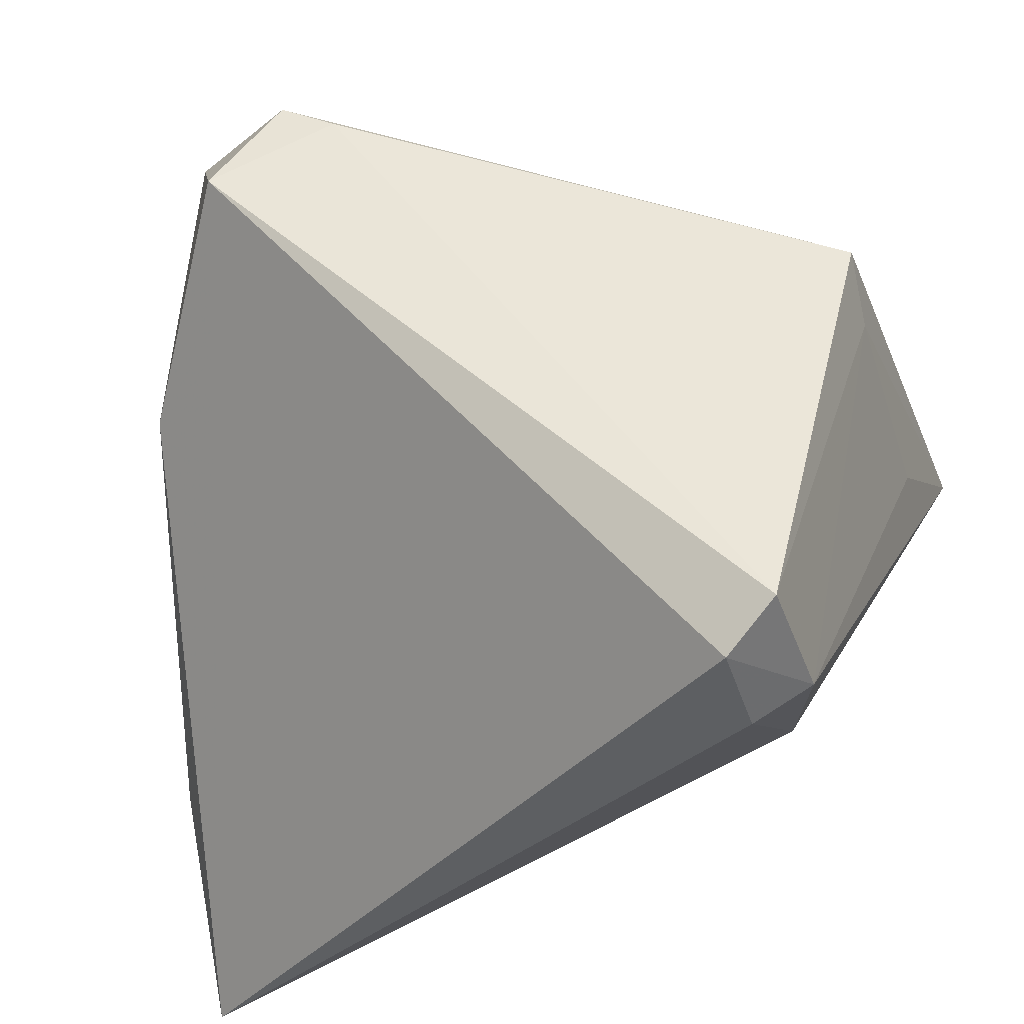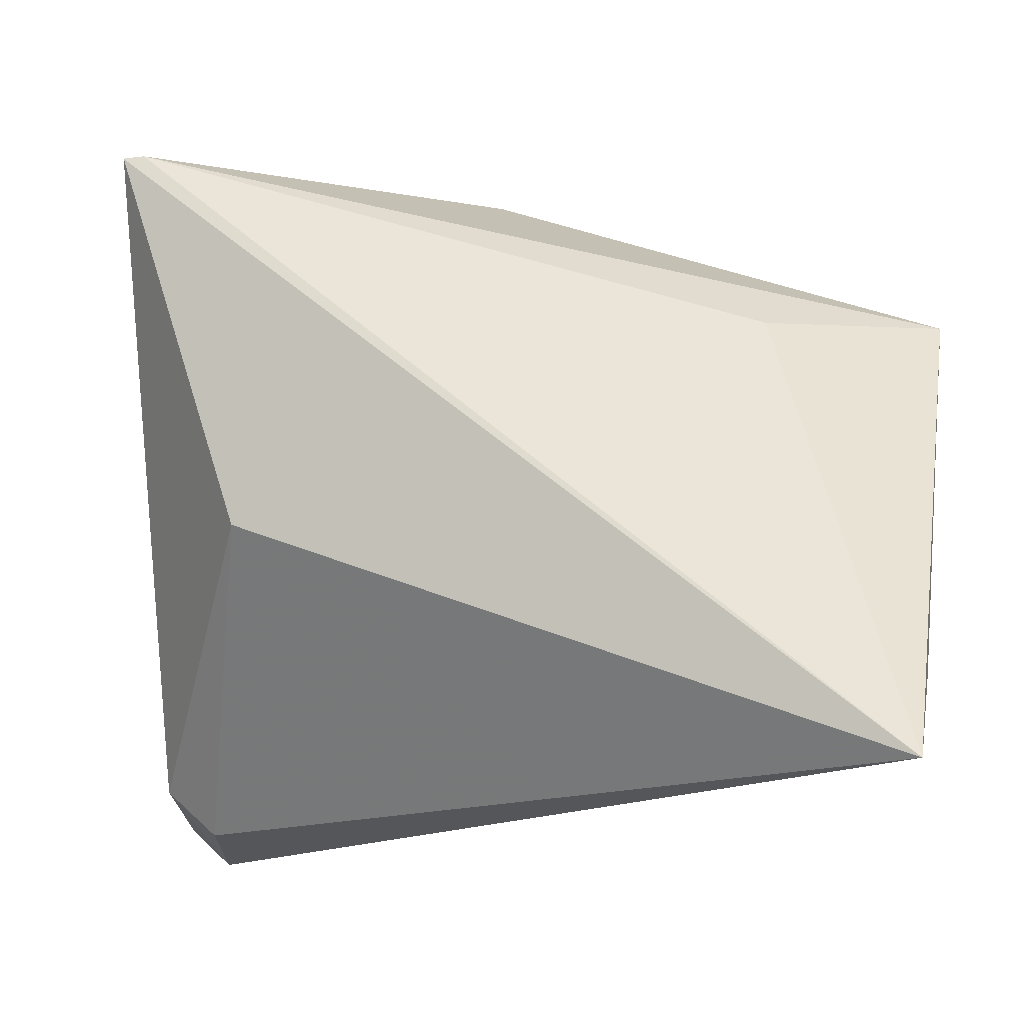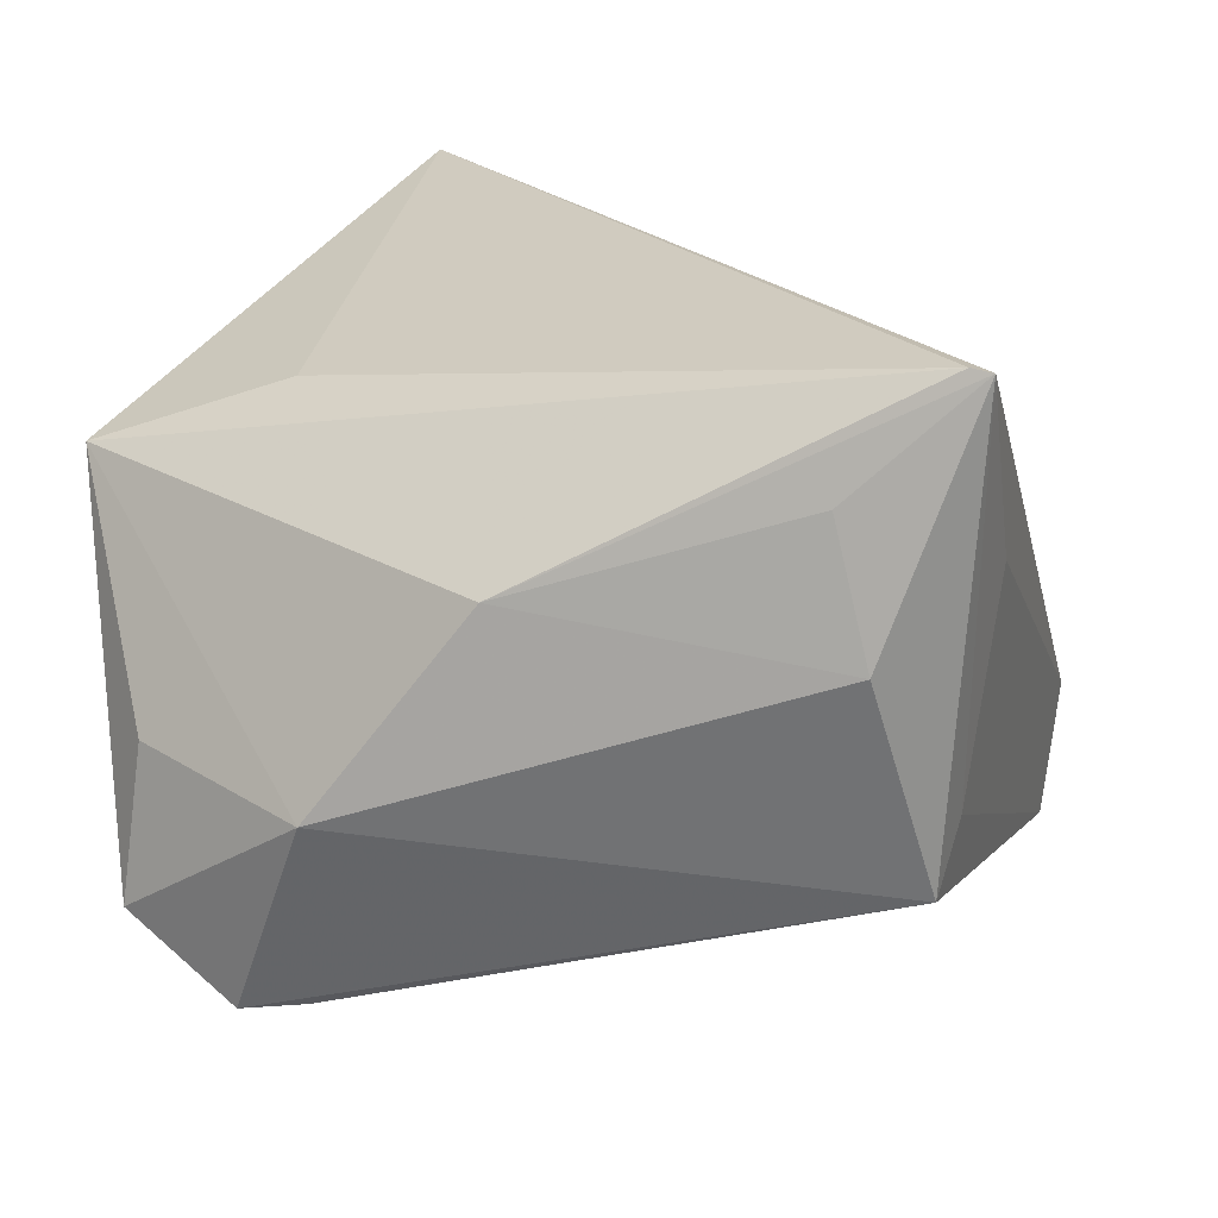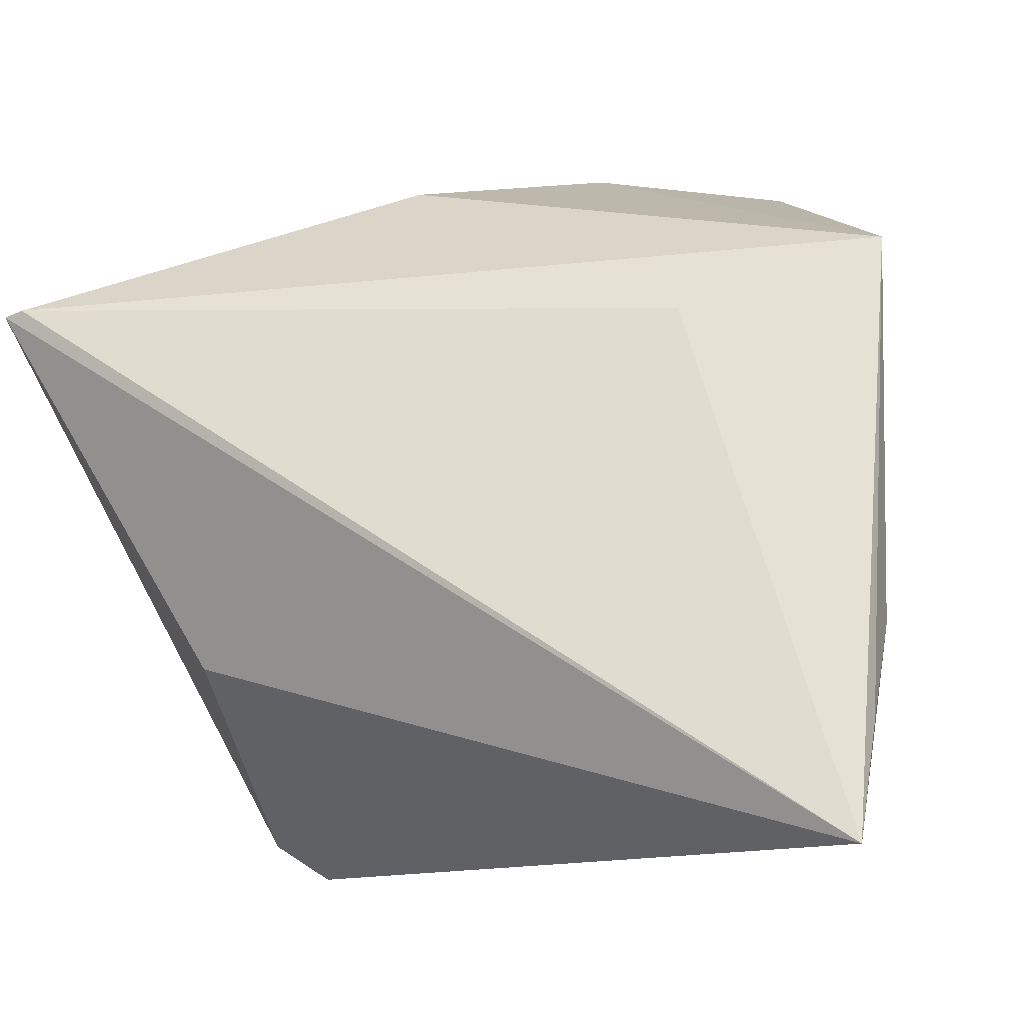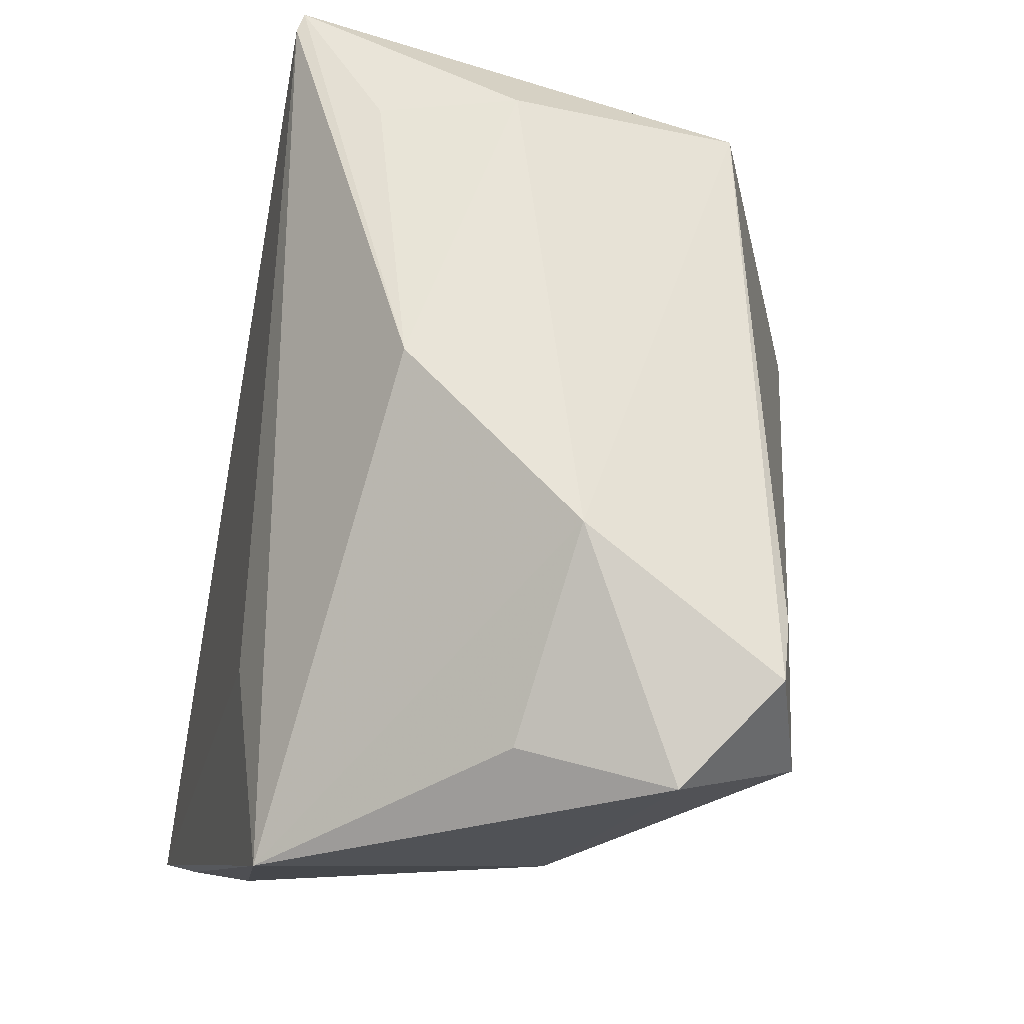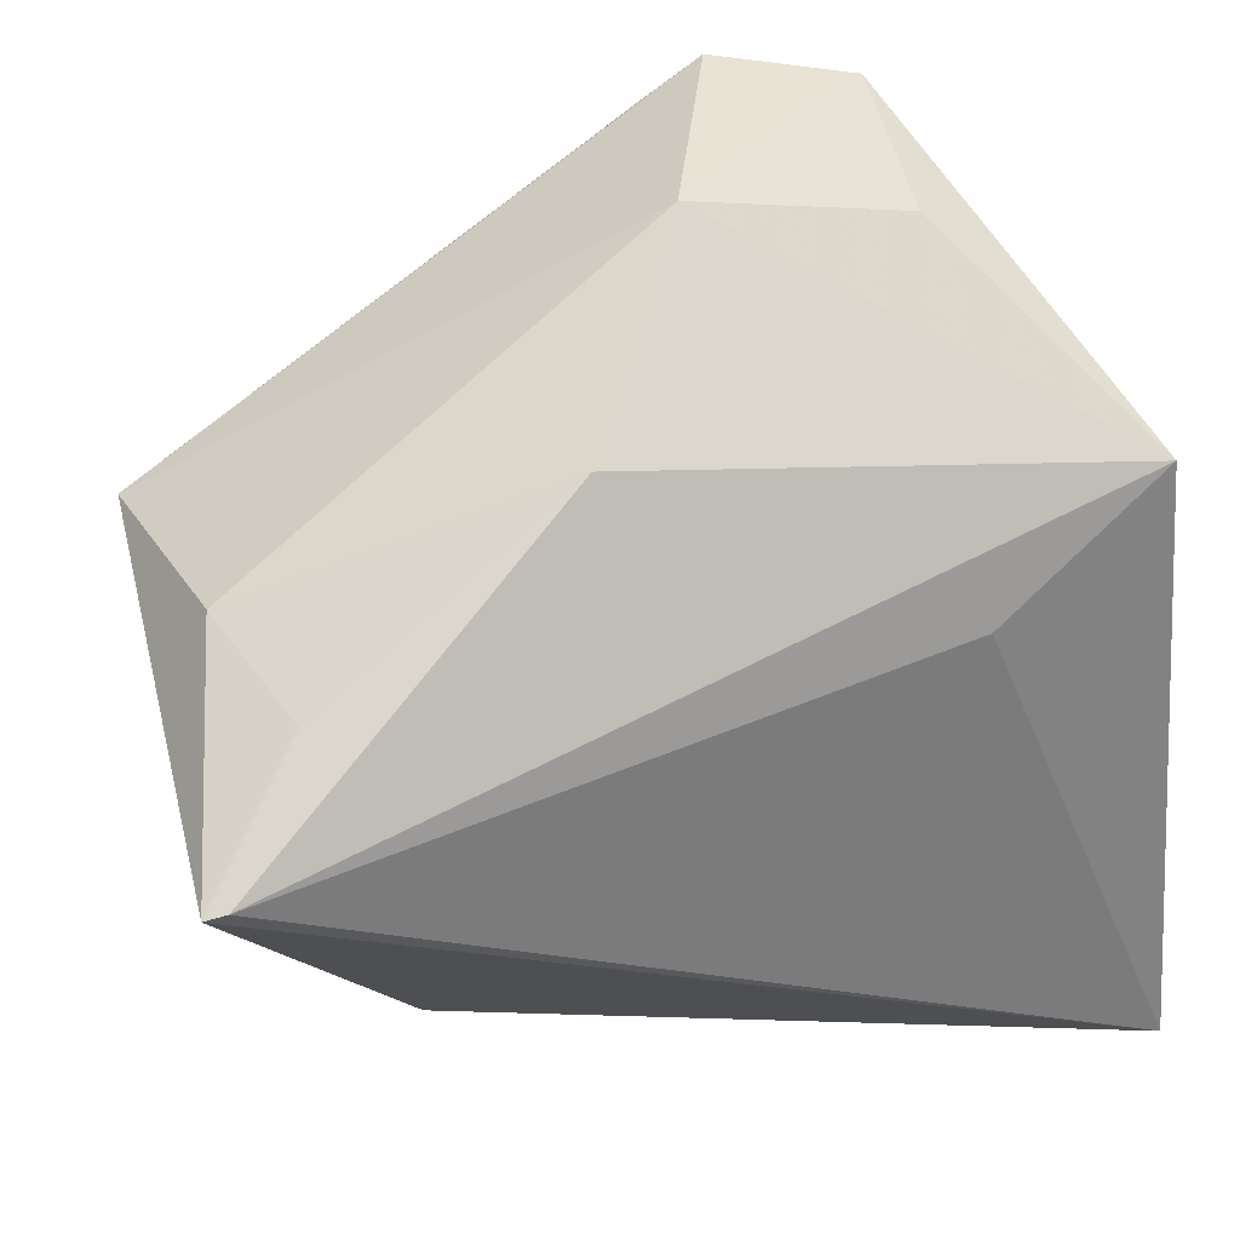
<metadata>
{"format":"obj","ext":"obj","renderer":"f3d","projection":"perspective","resolution":1024,"background":"white","views":[{"elev":-34.5,"azim":-164.3,"up":"+Y"},{"elev":58.3,"azim":9.0,"up":"+Z"},{"elev":19.9,"azim":-150.6,"up":"+Z"},{"elev":-13.0,"azim":19.3,"up":"+Y"},{"elev":77.7,"azim":102.9,"up":"+Y"},{"elev":48.8,"azim":-18.5,"up":"+Y"}]}
</metadata>
<code>
v -0.03965 0.02454 0.005825
v -0.03402 -0.03554 -0.03128
v -0.04483 0.018 0.03274
v 0.03155 0.03648 -0.01004
v 0.02737 0.01409 0.02156
v 0.03228 0.03941 -0.02674
v 0.008827 0.04235 -0.01192
v -0.02861 -0.04142 -0.01745
v -0.02712 -0.02134 0.02076
v 0.04789 -0.02043 0.01912
v 0.04789 -0.0313 0.02713
v 0.04789 0.02212 0.01394
v 0.02636 0.02641 -0.03825
v -0.03532 0.0239 0.02033
v -0.04709 0.01755 0.03242
v 0.04734 -0.04362 0.03274
v -0.02833 -0.04025 -0.0288
v 0.01938 0.03898 -0.03475
v -0.03496 -0.03731 -0.01647
v 0.01312 0.03564 -0.03416
v -0.04331 0.01101 -0.0114
v -0.006424 0.03483 0.01023
v -0.04434 0.005679 0.0119
v 0.04046 0.01129 -0.01536
v -0.04329 0.01625 -0.01809
f 9 16 15
f 5 16 12
f 18 25 7
f 19 9 15
f 15 16 3
f 16 5 3
f 3 5 12
f 2 25 20
f 20 25 18
f 20 13 2
f 18 13 20
f 18 7 6
f 6 13 18
f 1 25 15
f 1 7 25
f 2 13 17
f 17 13 16
f 17 19 2
f 16 13 24
f 24 6 12
f 13 6 24
f 23 19 15
f 15 3 22
f 7 1 22
f 12 7 22
f 22 3 12
f 4 7 12
f 12 6 4
f 4 6 7
f 8 17 16
f 19 17 8
f 16 9 8
f 9 19 8
f 10 24 12
f 16 24 10
f 15 25 21
f 21 23 15
f 21 25 2
f 2 19 21
f 19 23 21
f 14 1 15
f 15 22 14
f 14 22 1
f 12 16 11
f 11 10 12
f 16 10 11

</code>
